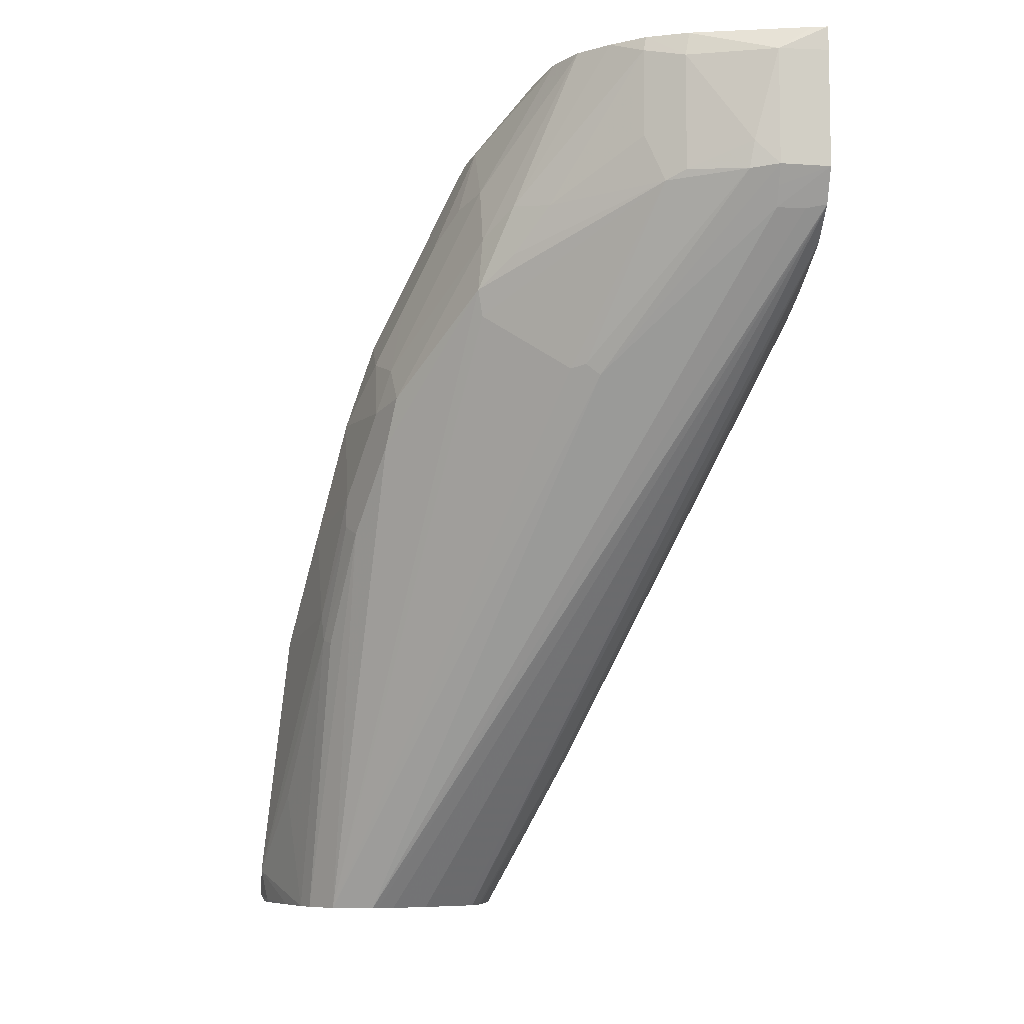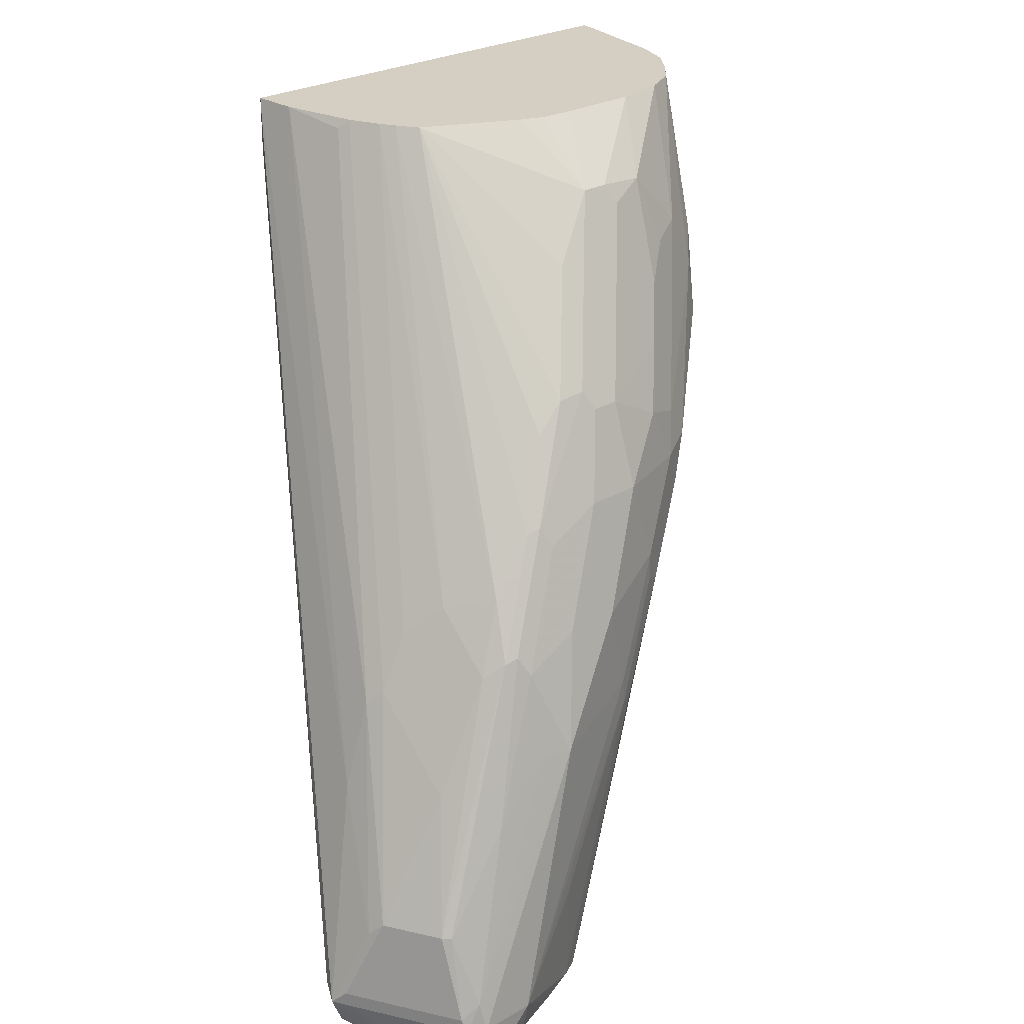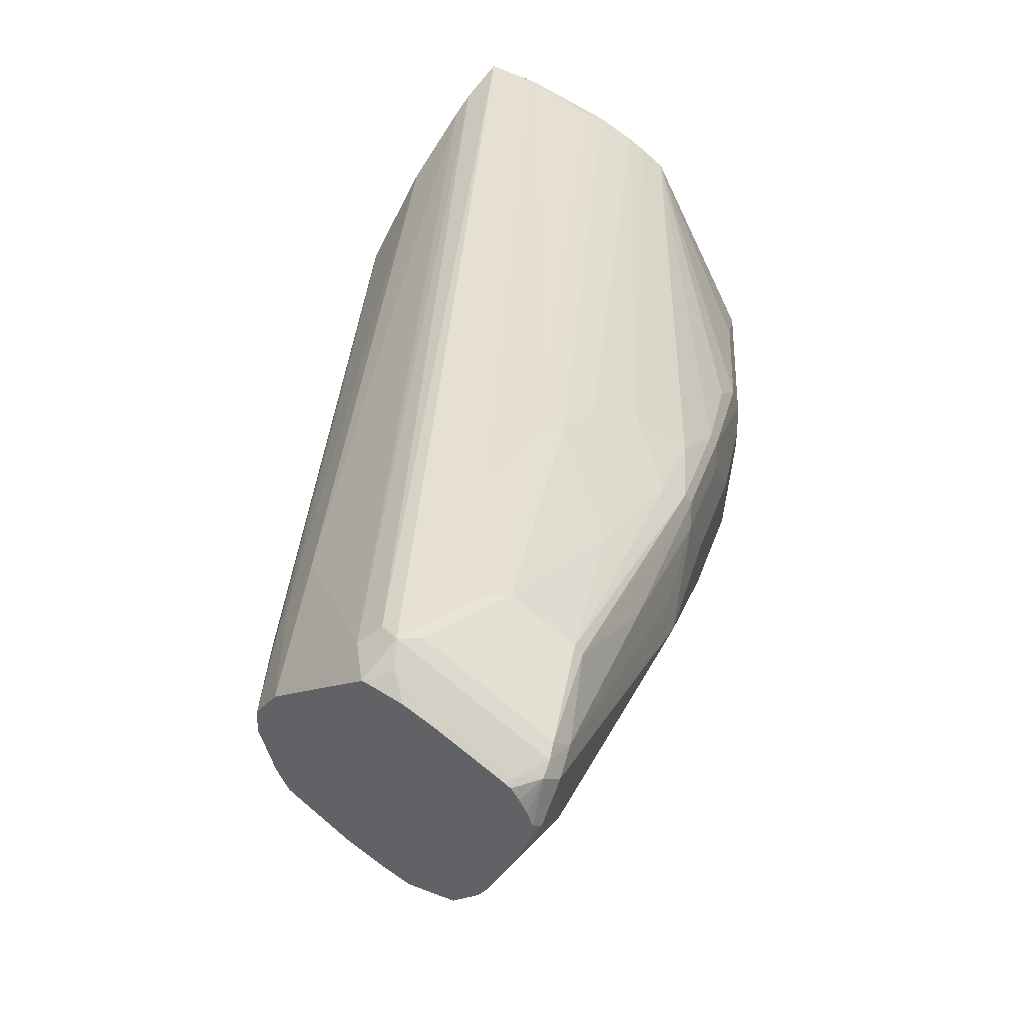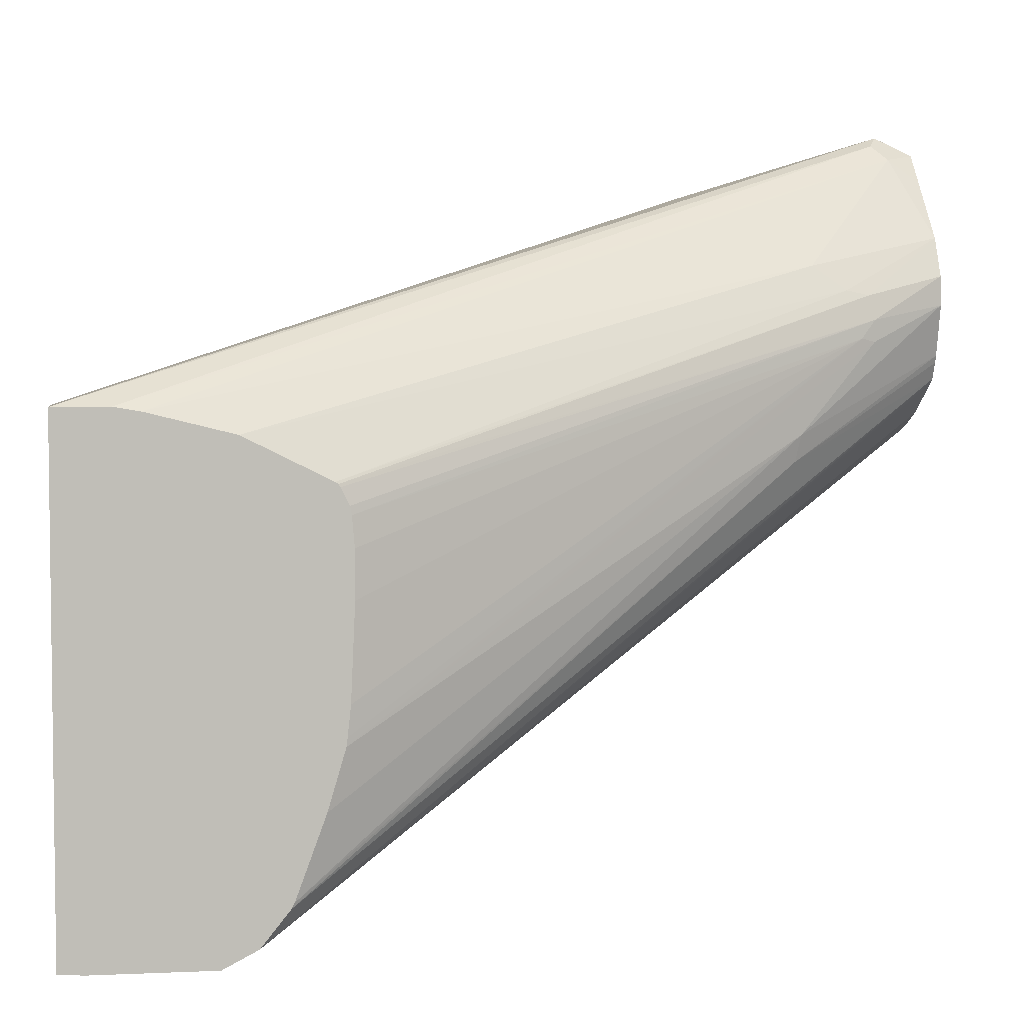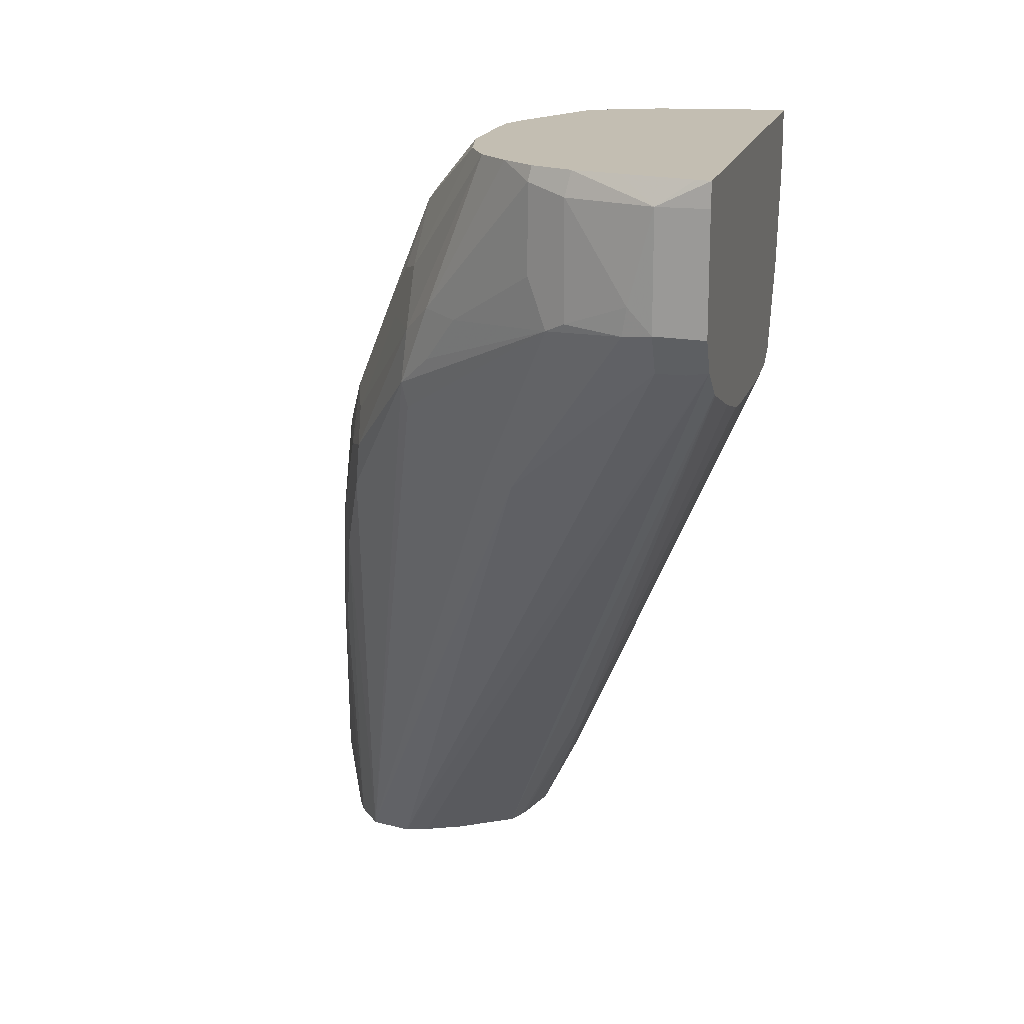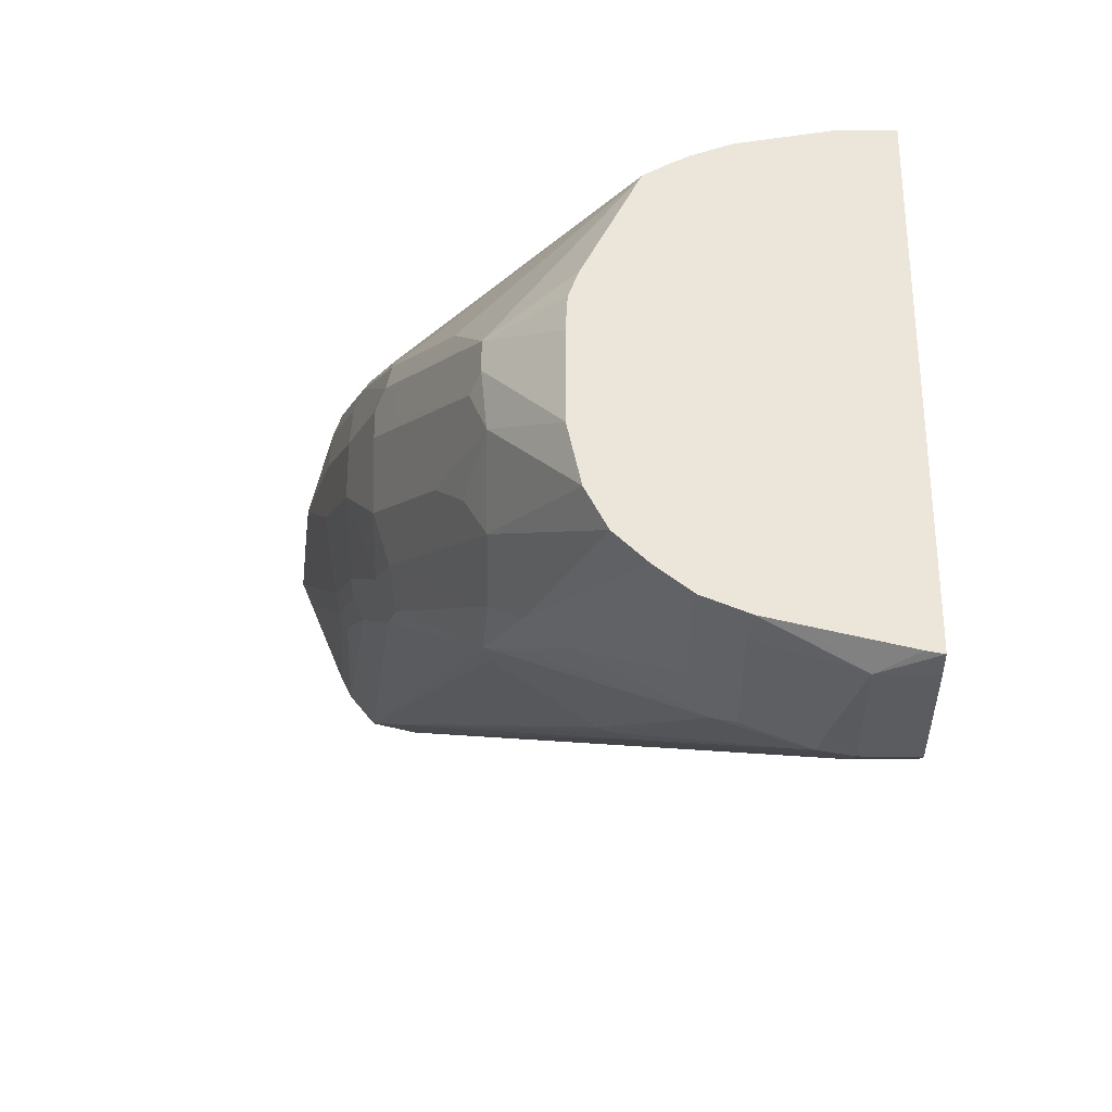
<metadata>
{"format":"obj","ext":"obj","renderer":"f3d","projection":"perspective","resolution":1024,"background":"white","views":[{"elev":-7.4,"azim":173.8,"up":"+Y"},{"elev":25.5,"azim":46.8,"up":"+Y"},{"elev":52.6,"azim":29.7,"up":"+Z"},{"elev":4.6,"azim":-98.0,"up":"+Z"},{"elev":17.5,"azim":-166.1,"up":"+Y"},{"elev":-33.9,"azim":179.9,"up":"+Z"}]}
</metadata>
<code>
v 0.2657 -0.372 -0.05319
v 0.2539 -0.3661 -0.05905
v 0.2595 -0.3942 -0.06468
v 0.2613 -0.3942 -0.06423
v 0.2716 -0.3838 -0.05905
v 0.3033 -0.3897 -0.07532
v 0.2775 -0.372 -0.05905
v 0.2746 -0.3631 -0.05761
v 0.2834 -0.3188 -0.07086
v 0.2391 -0.2391 -0.09304
v 0.0227 0.1389 -0.2126
v 0.245 -0.3749 -0.06793
v 0.0227 0.1062 -0.2126
v 0.2418 -0.3942 -0.0824
v 0.2817 -0.3942 -0.06757
v 0.2983 -0.3942 -0.0742
v 0.3388 -0.3897 -0.09304
v 0.3013 -0.3942 -0.07568
v 0.3484 -0.372 -0.09448
v 0.3454 -0.3631 -0.09304
v 0.3277 -0.31 -0.09304
v 0.2923 -0.31 -0.07532
v 0.2391 -0.186 -0.1107
v 0.05317 0.1389 -0.2126
v 0.0227 0.1389 -0.5127
v 0.1713 -0.307 -0.1358
v 0.2066 -0.3942 -0.1181
v 0.0227 0.09111 -0.2151
v 0.3498 -0.3809 -0.09746
v 0.3338 -0.3942 -0.09191
v 0.3367 -0.3942 -0.0934
v 0.3399 -0.3942 -0.09525
v 0.3543 -0.372 -0.1063
v 0.3498 -0.3542 -0.1041
v 0.3321 -0.31 -0.09746
v 0.31 -0.1505 -0.1639
v 0.3011 -0.1594 -0.1528
v 0.3011 -0.2303 -0.1174
v 0.2834 -0.2125 -0.1174
v 0.248 -0.1771 -0.1174
v 0.09745 0.1328 -0.217
v 0.1035 0.1389 -0.2216
v 0.0227 0.124 -0.5137
v 0.03175 0.1389 -0.5109
v 0.05317 0.124 -0.5137
v 0.1683 -0.3277 -0.1506
v 0.0227 0.06273 -0.2222
v 0.0227 0.0404 -0.2278
v 0.1713 -0.3424 -0.1535
v 0.1938 -0.3942 -0.1417
v 0.3543 -0.3897 -0.124
v 0.3443 -0.3942 -0.1019
v 0.3465 -0.3942 -0.1063
v 0.3487 -0.3942 -0.1108
v 0.352 -0.3942 -0.1196
v 0.3543 -0.372 -0.1417
v 0.3366 -0.2125 -0.1949
v 0.3321 -0.2125 -0.175
v 0.3321 -0.248 -0.1395
v 0.3129 -0.1476 -0.1713
v 0.2923 -0.07972 -0.1993
v 0.2923 -0.1152 -0.1727
v 0.2657 -0.124 -0.1528
v 0.2657 -0.1594 -0.1351
v 0.2834 -0.1771 -0.1351
v 0.248 -0.1417 -0.1351
v 0.124 0.1389 -0.2292
v 0.0227 0.05229 -0.5137
v 0.04662 0.1389 -0.5072
v 0.07499 0.1389 -0.5001
v 0.08579 0.1389 -0.4974
v 0.1026 0.1389 -0.4932
v 0.1034 0.1388 -0.493
v 0.1063 0.124 -0.496
v 0.06791 0.06789 -0.5107
v 0.05317 0.05313 -0.5137
v 0.0227 0.02542 -0.2353
v 0.0227 -0.01001 -0.253
v 0.1683 -0.3454 -0.1683
v 0.0227 -0.01163 -0.2541
v 0.1926 -0.3942 -0.1594
v 0.352 -0.3942 -0.124
v 0.3498 -0.3919 -0.1417
v 0.3366 -0.3942 -0.1772
v 0.3268 -0.3942 -0.2029
v 0.3366 -0.3188 -0.1949
v 0.3144 -0.2148 -0.2658
v 0.3159 -0.1978 -0.2628
v 0.3188 -0.1417 -0.248
v 0.3188 -0.1417 -0.2126
v 0.3188 -0.1594 -0.1772
v 0.2952 -0.0768 -0.2067
v 0.2746 -0.008862 -0.2436
v 0.2746 -0.0266 -0.2259
v 0.1476 0.1389 -0.2421
v 0.134 0.1389 -0.2342
v 0.05317 0.04128 -0.5078
v 0.05317 0.02949 -0.5019
v 0.03545 0.02949 -0.5019
v 0.0227 0.03179 -0.5031
v 0.1035 0.1389 -0.4929
v 0.1281 0.1389 -0.4824
v 0.1299 0.1299 -0.4842
v 0.1181 0.1181 -0.4901
v 0.1063 0.05313 -0.496
v 0.07086 0.05088 -0.5092
v 0.1506 -0.06203 -0.4384
v 0.1639 -0.3366 -0.1794
v 0.1683 -0.3454 -0.1816
v 0.0227 -0.01278 -0.2558
v 0.0227 -0.01773 -0.2658
v 0.0227 -0.01872 -0.2707
v 0.2009 -0.3942 -0.1905
v 0.1476 -0.2952 -0.2362
v 0.3495 -0.3942 -0.1376
v 0.349 -0.3942 -0.1399
v 0.321 -0.3942 -0.2148
v 0.31 -0.217 -0.2746
v 0.2952 -0.1476 -0.3129
v 0.3011 -0.1417 -0.3011
v 0.3011 -0.124 -0.3011
v 0.3011 -0.0709 -0.2834
v 0.3011 -0.0709 -0.248
v 0.3011 -0.08859 -0.2126
v 0.2775 -0.00594 -0.2598
v 0.2421 0.06492 -0.2952
v 0.2391 0.062 -0.279
v 0.2244 0.1004 -0.3129
v 0.1778 0.1389 -0.3015
v 0.2789 -0.3942 -0.2414
v 0.0227 0.01457 -0.4816
v 0.2752 -0.3942 -0.2403
v 0.2646 -0.3942 -0.2369
v 0.2419 -0.3942 -0.227
v 0.2125 -0.3942 -0.2081
v 0.2078 -0.3942 -0.205
v 0.1476 0.1389 -0.4665
v 0.2037 0.04426 -0.434
v 0.1831 0.04128 -0.4487
v 0.1299 0.07671 -0.4842
v 0.1181 0.04723 -0.4901
v 0.1594 -0.05541 -0.4384
v 0.3056 -0.3942 -0.2347
v 0.2914 -0.3942 -0.2383
v 0.0227 -0.02024 -0.2884
v 0.0227 -0.02024 -0.3163
v 0.0227 -0.01773 -0.372
v 0.0227 -0.01585 -0.3897
v 0.0227 -0.01523 -0.3947
v 0.2027 -0.3942 -0.1949
v 0.1506 -0.2923 -0.2525
v 0.0227 -0.004792 -0.4301
v 0.0227 0.0129 -0.4783
v 0.2775 -0.09449 -0.3483
v 0.2775 -0.0768 -0.3483
v 0.2834 -0.0709 -0.3365
v 0.2834 -0.03547 -0.3188
v 0.2834 -0.01773 -0.2834
v 0.2834 -0.01773 -0.2658
v 0.2952 -0.05906 -0.2421
v 0.2775 -0.00594 -0.2776
v 0.2716 0.005905 -0.2717
v 0.2303 0.08856 -0.3188
v 0.2244 0.1004 -0.3306
v 0.1846 0.1389 -0.3365
v 0.1835 0.1389 -0.3164
v 0.1653 0.1389 -0.4487
v 0.2214 0.02657 -0.4162
v 0.2244 -0.00594 -0.4192
v 0.2037 0.01326 -0.434
v 0.2214 -0.02217 -0.4162
v 0.1683 -0.0576 -0.434
v 0.2716 -0.06496 -0.3602
v 0.2746 -0.04429 -0.3454
v 0.2687 -0.01481 -0.3395
v 0.2657 -4.394e-05 -0.3365
v 0.2746 -0.008862 -0.31
v 0.2657 0.0177 -0.3011
v 0.2716 0.005905 -0.2893
v 0.2303 0.08856 -0.3365
v 0.2214 0.09738 -0.3631
v 0.1846 0.1389 -0.3897
v 0.1744 0.1389 -0.4307
v 0.2214 0.062 -0.3985
v 0.2391 0.02657 -0.3809
v 0.2332 0.05605 -0.3749
v 0.248 0.03539 -0.3543
v 0.2391 0.062 -0.3454
v 0.2214 0.07969 -0.3809
v 0.1772 0.1389 -0.4251
f 1 2 3
f 98 107 130
f 97 107 98
f 95 128 129
f 95 127 128
f 93 95 94
f 93 127 95
f 93 128 127
f 93 126 128
f 93 125 126
f 92 125 93
f 92 124 125
f 90 124 91
f 90 123 124
f 89 121 122
f 88 121 89
f 88 120 121
f 87 120 88
f 87 119 120
f 87 118 119
f 98 130 99
f 99 130 100
f 100 132 133
f 100 133 134
f 108 148 149
f 108 147 148
f 108 146 147
f 108 145 146
f 108 112 145
f 107 144 130
f 107 143 144
f 107 142 143
f 106 142 107
f 85 87 86
f 106 141 142
f 103 141 104
f 103 140 141
f 103 139 140
f 103 138 139
f 103 137 138
f 102 137 103
f 100 136 131
f 100 135 136
f 100 134 135
f 105 141 106
f 108 149 109
f 85 118 87
f 83 116 84
f 68 97 98
f 68 76 97
f 63 67 66
f 63 96 67
f 62 96 63
f 62 95 96
f 61 95 62
f 61 94 95
f 61 93 94
f 61 92 93
f 60 124 92
f 60 91 124
f 59 91 60
f 58 91 59
f 57 91 58
f 57 90 91
f 57 123 90
f 57 122 123
f 57 89 122
f 68 98 99
f 68 99 100
f 72 101 73
f 73 101 102
f 83 115 116
f 82 115 83
f 81 114 113
f 81 109 114
f 79 112 108
f 79 111 112
f 79 110 111
f 79 80 110
f 79 109 81
f 85 117 118
f 79 108 109
f 76 106 107
f 75 106 76
f 75 105 106
f 74 105 75
f 74 141 105
f 74 104 141
f 74 103 104
f 74 102 103
f 73 102 74
f 76 107 97
f 109 149 114
f 113 114 151
f 113 151 150
f 167 183 184
f 164 181 182
f 164 180 181
f 162 180 163
f 162 179 180
f 158 179 161
f 158 178 179
f 158 177 178
f 157 174 175
f 157 177 158
f 157 176 177
f 157 175 176
f 156 174 157
f 156 173 174
f 155 173 156
f 154 173 155
f 154 169 173
f 143 169 154
f 143 171 169
f 167 184 168
f 168 184 185
f 168 185 174
f 168 174 173
f 184 189 186
f 184 190 189
f 184 186 185
f 183 190 184
f 181 190 182
f 181 189 190
f 181 186 189
f 181 187 186
f 181 188 187
f 143 172 171
f 180 188 181
f 177 180 178
f 177 188 180
f 176 188 177
f 176 187 188
f 175 187 176
f 175 186 187
f 174 186 175
f 174 185 186
f 168 173 169
f 178 180 179
f 142 172 143
f 141 172 142
f 141 171 172
f 125 159 158
f 124 160 125
f 123 160 124
f 123 125 160
f 123 159 125
f 122 159 123
f 122 158 159
f 122 157 158
f 122 156 157
f 125 158 161
f 121 156 122
f 120 155 121
f 120 154 155
f 119 154 120
f 119 143 154
f 117 119 118
f 117 143 119
f 114 153 151
f 114 152 153
f 114 149 152
f 121 155 156
f 57 88 89
f 125 161 179
f 125 162 126
f 141 169 171
f 141 170 169
f 139 169 170
f 139 141 140
f 139 170 141
f 138 169 139
f 138 168 169
f 138 167 168
f 137 167 138
f 125 179 162
f 136 150 151
f 131 136 151
f 128 162 163
f 128 166 129
f 128 165 166
f 128 182 165
f 128 164 182
f 128 180 164
f 128 163 180
f 126 162 128
f 131 151 153
f 56 88 57
f 100 130 132
f 56 86 87
f 11 165 182
f 11 166 165
f 11 129 166
f 11 95 129
f 11 96 95
f 11 67 96
f 11 42 67
f 11 24 42
f 10 24 11
f 10 23 24
f 9 23 10
f 9 22 23
f 8 22 9
f 8 21 22
f 8 20 21
f 7 17 19
f 7 20 8
f 7 19 20
f 6 18 17
f 11 182 190
f 11 190 183
f 11 183 167
f 11 167 137
f 11 145 112
f 11 146 145
f 11 147 146
f 11 148 147
f 11 149 148
f 11 152 149
f 11 153 152
f 11 131 153
f 11 100 131
f 6 16 18
f 11 68 100
f 11 25 43
f 11 44 25
f 11 69 44
f 11 70 69
f 11 71 70
f 11 72 71
f 11 101 72
f 11 102 101
f 11 137 102
f 11 43 68
f 6 17 7
f 5 16 6
f 5 15 16
f 3 136 135
f 3 150 136
f 3 113 150
f 3 81 113
f 3 50 81
f 3 27 50
f 3 14 27
f 3 12 14
f 2 13 12
f 3 135 134
f 2 11 13
f 1 11 2
f 1 10 11
f 1 9 10
f 1 8 9
f 1 7 8
f 1 6 7
f 1 5 6
f 1 4 5
f 1 3 4
f 2 12 3
f 11 112 111
f 3 134 133
f 56 87 88
f 4 15 5
f 3 15 4
f 3 16 15
f 3 18 16
f 3 30 18
f 3 31 30
f 3 32 31
f 3 52 32
f 3 53 52
f 3 133 132
f 3 54 53
f 3 82 55
f 3 115 82
f 3 116 115
f 3 84 116
f 3 85 84
f 3 117 85
f 3 143 117
f 3 144 143
f 3 130 144
f 3 55 54
f 11 111 110
f 3 132 130
f 11 80 78
f 40 67 42
f 40 66 67
f 40 63 66
f 40 64 63
f 39 65 40
f 37 39 38
f 37 65 39
f 37 40 65
f 37 64 40
f 37 63 64
f 37 62 63
f 36 62 37
f 36 61 62
f 36 92 61
f 36 60 92
f 35 60 36
f 35 59 60
f 34 59 35
f 34 58 59
f 40 42 41
f 43 45 76
f 43 76 68
f 44 69 45
f 11 110 80
f 56 85 86
f 56 84 85
f 56 83 84
f 51 83 56
f 51 82 83
f 51 55 82
f 50 79 81
f 49 80 79
f 34 57 58
f 49 78 80
f 46 78 49
f 46 48 77
f 45 75 76
f 45 74 75
f 45 73 74
f 45 72 73
f 45 71 72
f 45 70 71
f 45 69 70
f 49 79 50
f 33 57 34
f 46 77 78
f 33 51 56
f 21 35 36
f 20 35 21
f 20 34 35
f 19 34 20
f 19 33 34
f 19 29 33
f 17 32 29
f 17 31 32
f 17 30 31
f 21 36 37
f 17 18 30
f 12 28 26
f 12 27 14
f 12 26 27
f 11 28 13
f 11 47 28
f 11 48 47
f 11 77 48
f 33 56 57
f 11 78 77
f 17 29 19
f 21 37 38
f 12 13 28
f 21 38 22
f 29 54 55
f 29 55 51
f 29 53 54
f 29 52 53
f 29 32 52
f 27 46 49
f 27 49 50
f 26 48 46
f 26 47 48
f 26 28 47
f 29 51 33
f 25 45 43
f 25 44 45
f 24 41 42
f 22 38 39
f 23 41 24
f 23 40 41
f 22 40 23
f 26 46 27
f 22 39 40

</code>
